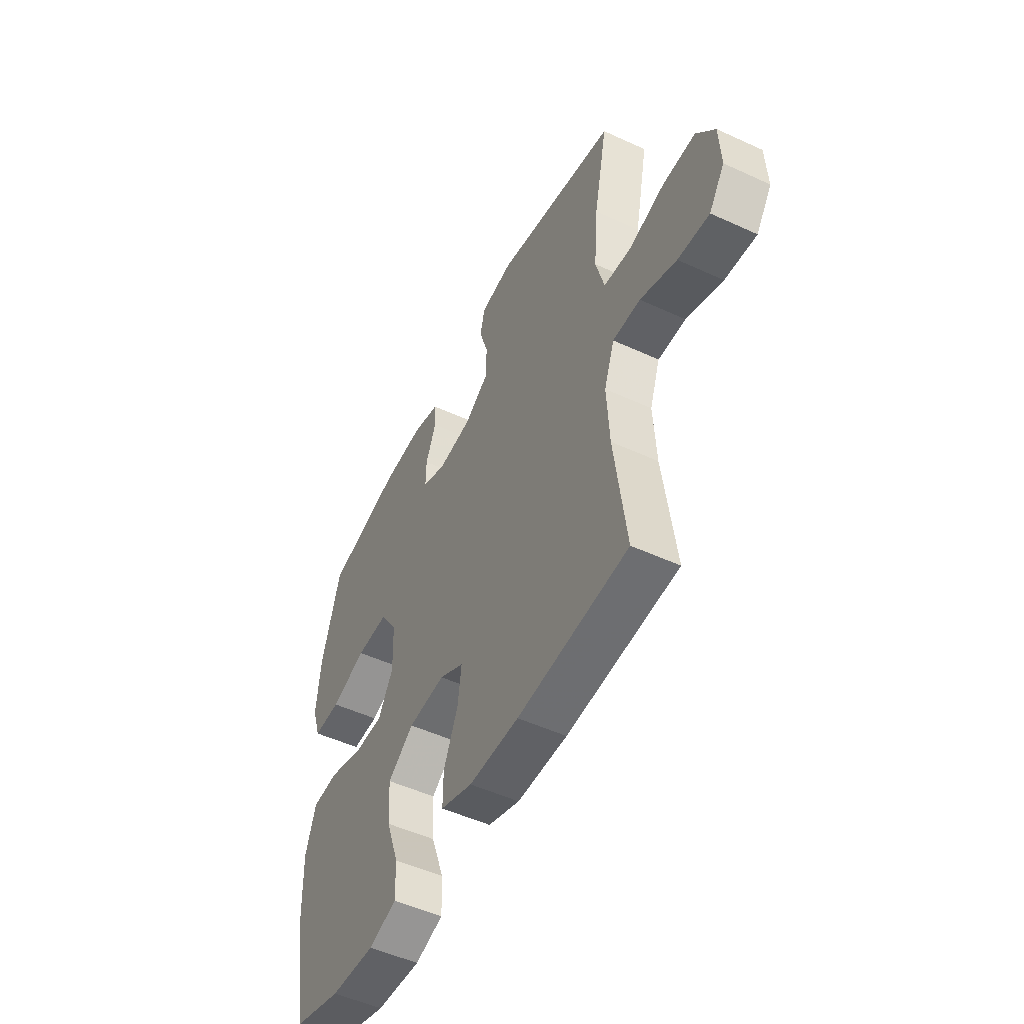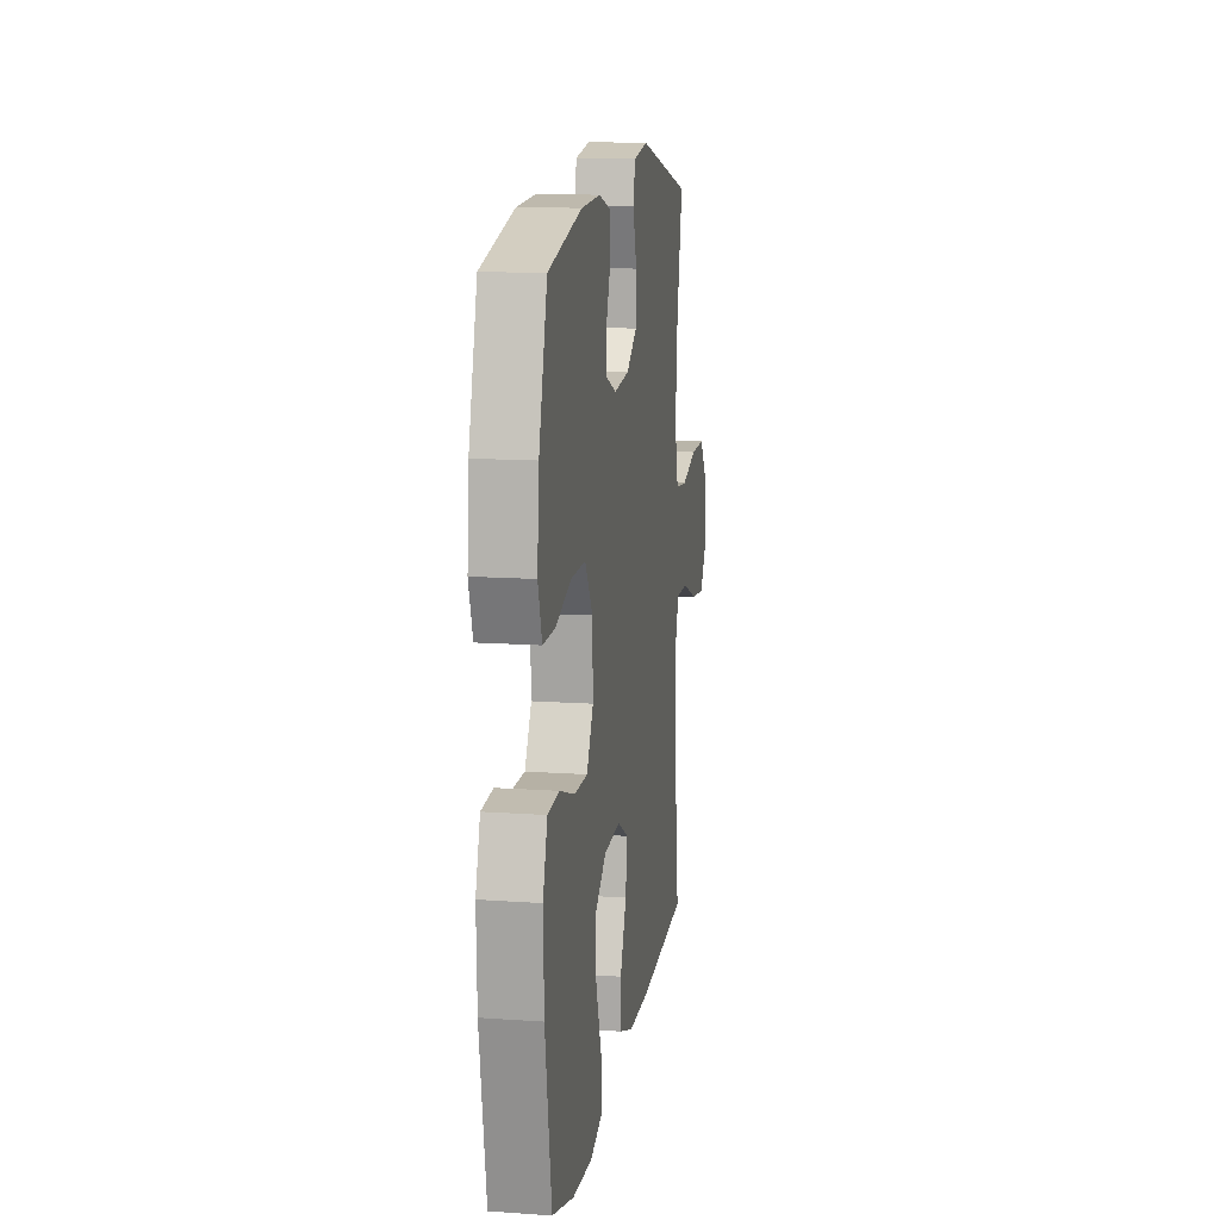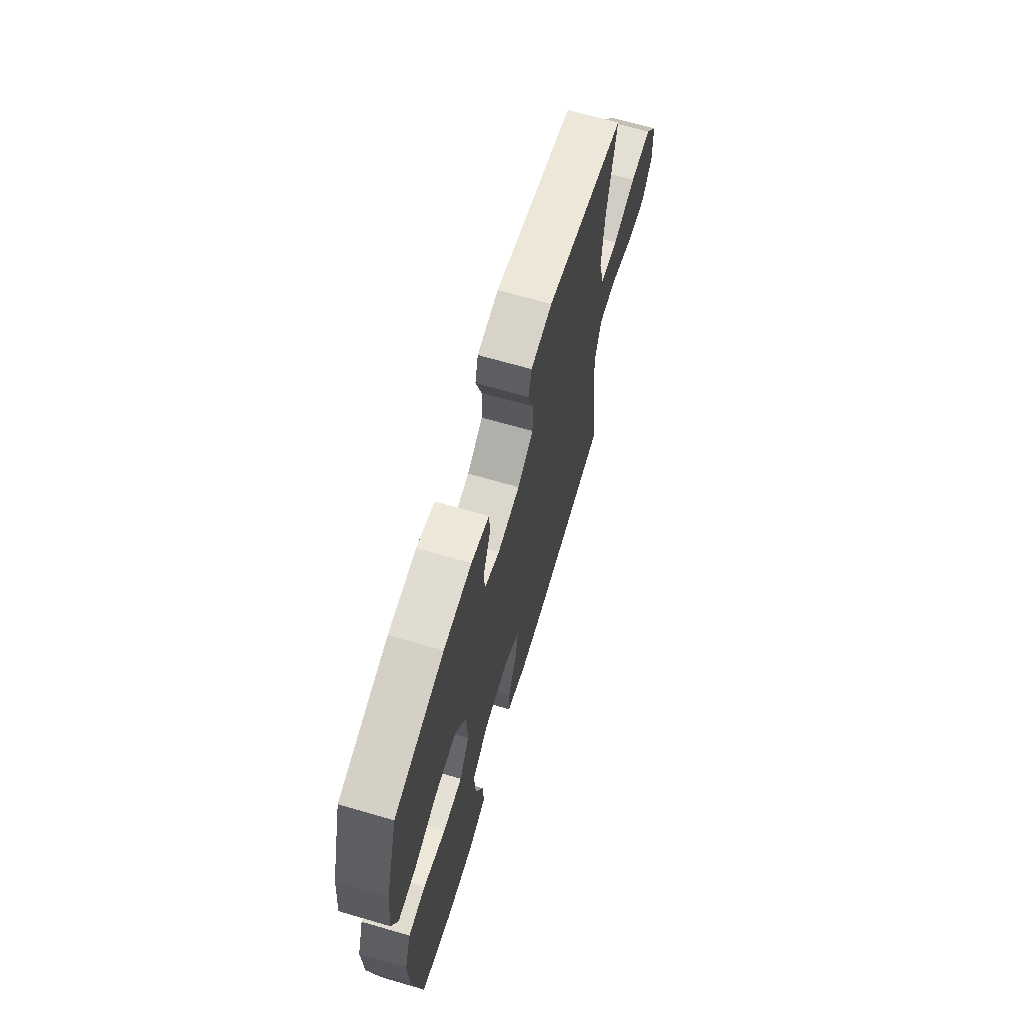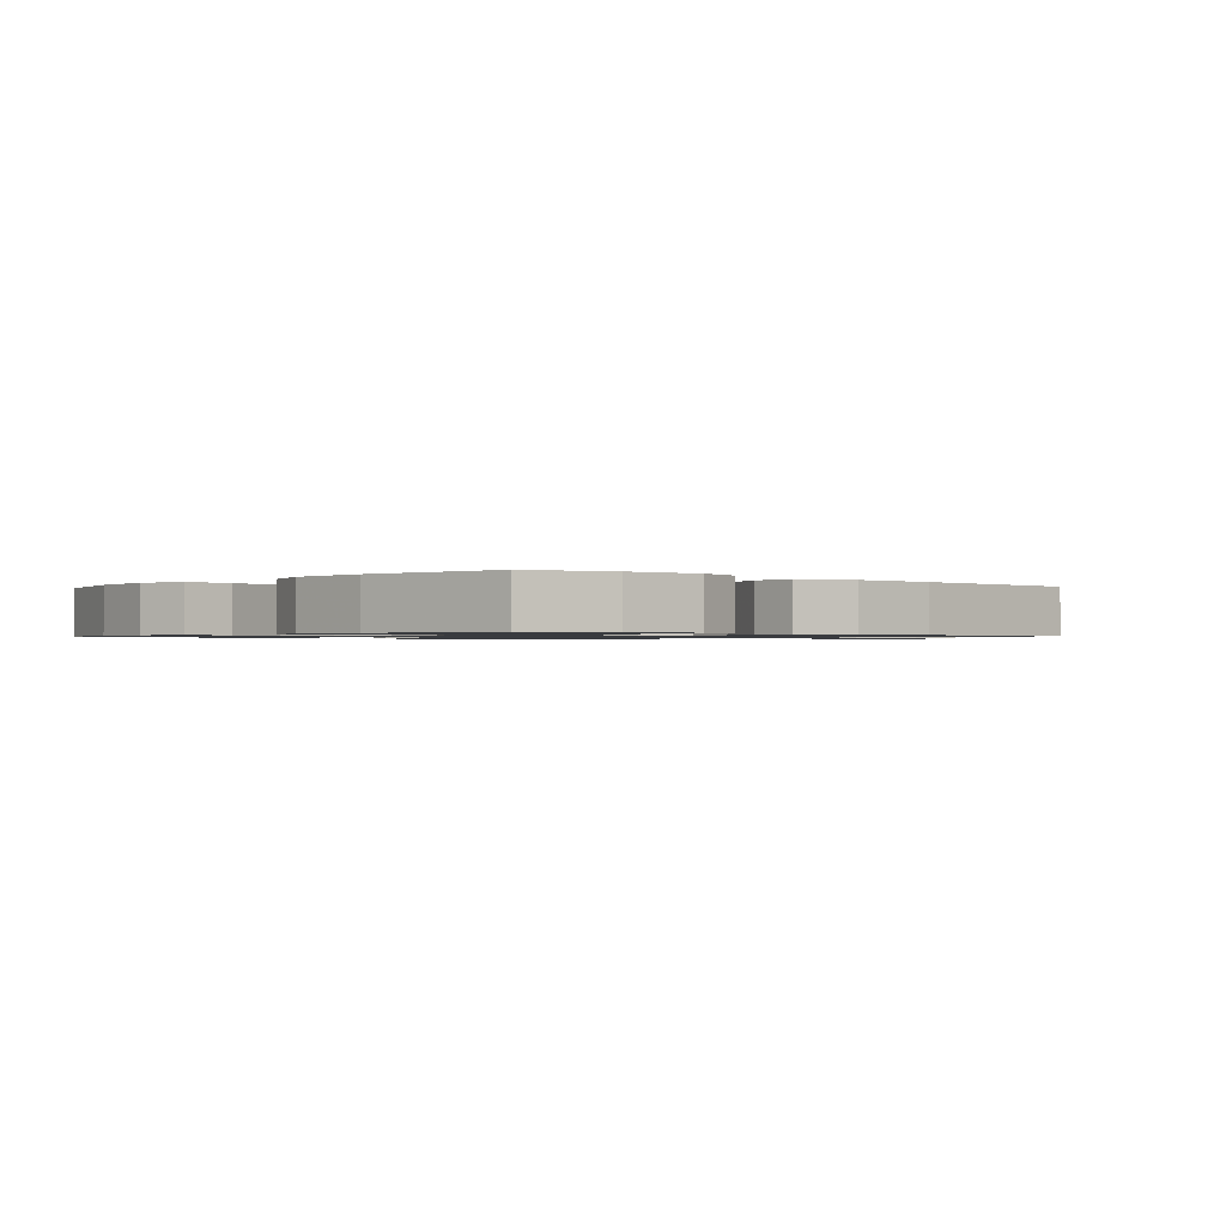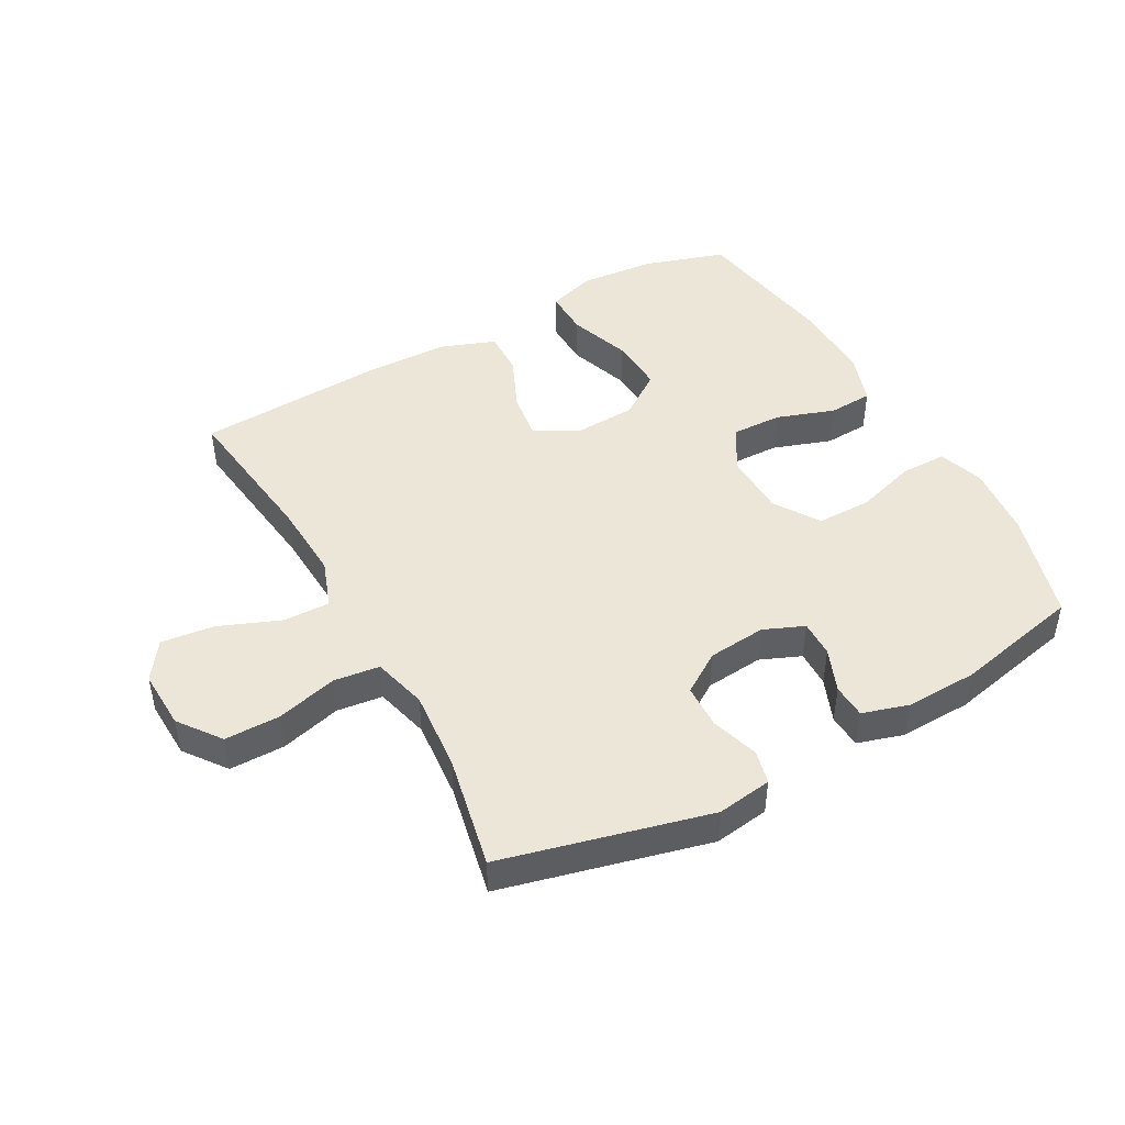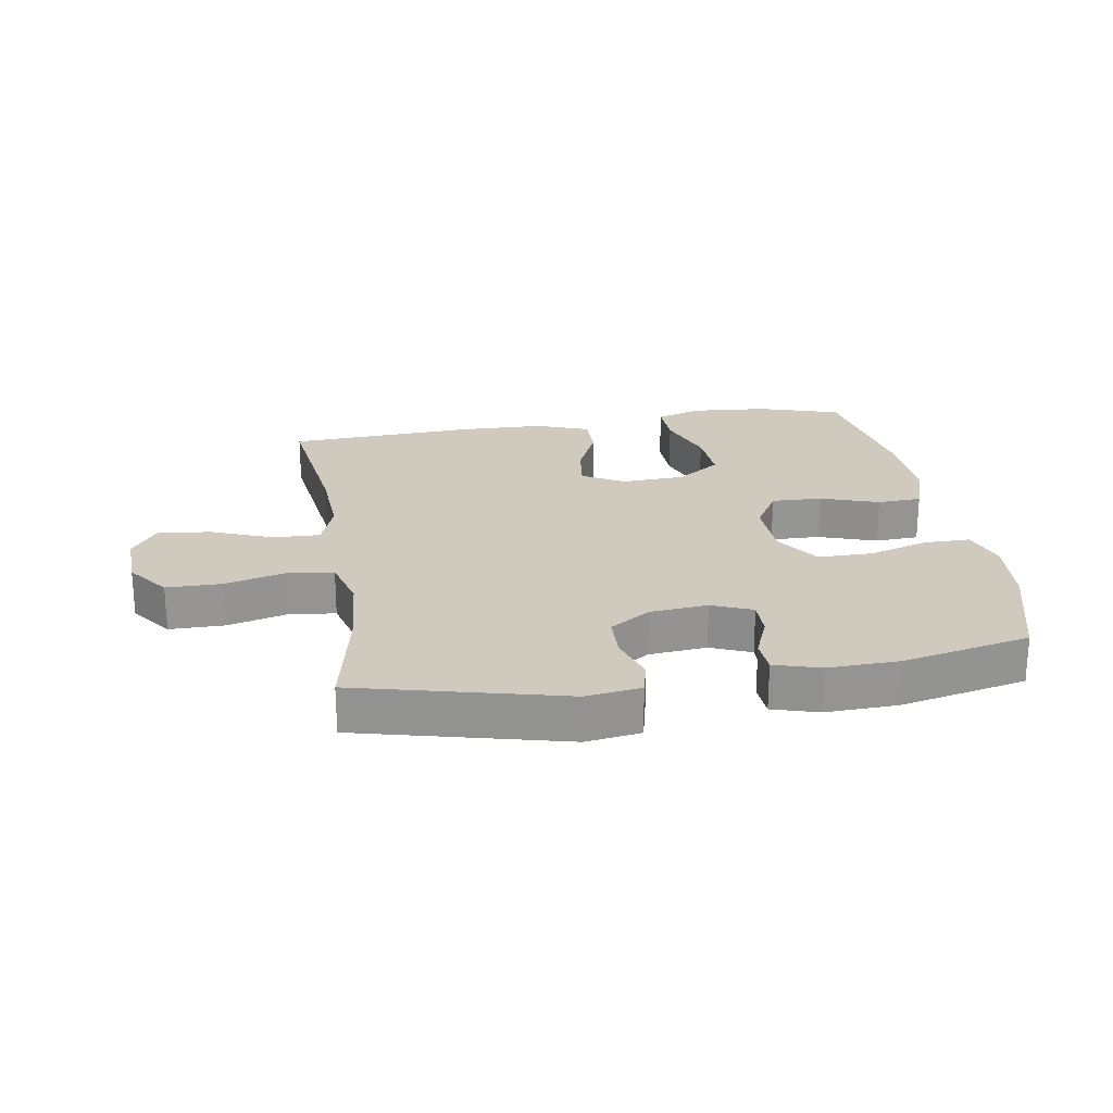
<metadata>
{"format":"obj","ext":"obj","renderer":"f3d","projection":"perspective","resolution":1024,"background":"white","views":[{"elev":-51.3,"azim":-116.6,"up":"+Z"},{"elev":13.4,"azim":99.0,"up":"+Z"},{"elev":67.1,"azim":106.3,"up":"+Z"},{"elev":-1.0,"azim":138.3,"up":"+Y"},{"elev":46.2,"azim":-28.8,"up":"+Y"},{"elev":23.1,"azim":-9.2,"up":"+Y"}]}
</metadata>
<code>
v -0.5 0.07 0.5
v -0.169 0.07 0.582
v -0.081 0.07 0.569
v -0.068 0.07 0.515
v -0.092 0.07 0.439
v -0.09 0.07 0.368
v -0.025 0.07 0.325
v 0.068 0.07 0.316
v 0.133 0.07 0.343
v 0.132 0.07 0.402
v 0.104 0.07 0.472
v 0.107 0.07 0.527
v 0.181 0.07 0.549
v 0.296 0.07 0.545
v 0.5 0.07 0.5
v 0.551 0.07 0.323
v 0.562 0.07 0.207
v 0.538 0.07 0.134
v 0.464 0.07 0.134
v 0.367 0.07 0.164
v 0.279 0.07 0.164
v 0.232 0.07 0.092
v 0.229 0.07 -0.01
v 0.27 0.07 -0.08
v 0.351 0.07 -0.078
v 0.444 0.07 -0.046
v 0.515 0.07 -0.05
v 0.543 0.07 -0.135
v 0.539 0.07 -0.265
v 0.5 0.07 -0.5
v 0.368 0.07 -0.541
v 0.247 0.07 -0.551
v 0.171 0.07 -0.527
v 0.173 0.07 -0.452
v 0.208 0.07 -0.353
v 0.213 0.07 -0.264
v 0.142 0.07 -0.214
v 0.041 0.07 -0.209
v -0.026 0.07 -0.247
v -0.016 0.07 -0.323
v 0.023 0.07 -0.411
v 0.024 0.07 -0.482
v -0.063 0.07 -0.514
v -0.199 0.07 -0.517
v -0.5 0.07 -0.5
v -0.468 0.07 -0.255
v -0.461 0.07 -0.13
v -0.489 0.07 -0.052
v -0.564 0.07 -0.054
v -0.662 0.07 -0.093
v -0.747 0.07 -0.103
v -0.789 0.07 -0.042
v -0.785 0.07 0.053
v -0.735 0.07 0.12
v -0.646 0.07 0.12
v -0.549 0.07 0.094
v -0.475 0.07 0.103
v -0.452 0.07 0.19
v -0.463 0.07 0.319
v -0.5 0 0.5
v -0.169 0 0.582
v -0.081 0 0.569
v -0.068 0 0.515
v -0.092 0 0.439
v -0.09 0 0.368
v -0.025 0 0.325
v 0.068 0 0.316
v 0.133 0 0.343
v 0.132 0 0.402
v 0.104 0 0.472
v 0.107 0 0.527
v 0.181 0 0.549
v 0.296 0 0.545
v 0.5 0 0.5
v 0.551 0 0.323
v 0.562 0 0.207
v 0.538 0 0.134
v 0.464 0 0.134
v 0.367 0 0.164
v 0.279 0 0.164
v 0.232 0 0.092
v 0.229 0 -0.01
v 0.27 0 -0.08
v 0.351 0 -0.078
v 0.444 0 -0.046
v 0.515 0 -0.05
v 0.543 0 -0.135
v 0.539 0 -0.265
v 0.5 0 -0.5
v 0.368 0 -0.541
v 0.247 0 -0.551
v 0.171 0 -0.527
v 0.173 0 -0.452
v 0.208 0 -0.353
v 0.213 0 -0.264
v 0.142 0 -0.214
v 0.041 0 -0.209
v -0.026 0 -0.247
v -0.016 0 -0.323
v 0.023 0 -0.411
v 0.024 0 -0.482
v -0.063 0 -0.514
v -0.199 0 -0.517
v -0.5 0 -0.5
v -0.468 0 -0.255
v -0.461 0 -0.13
v -0.489 0 -0.052
v -0.564 0 -0.054
v -0.662 0 -0.093
v -0.747 0 -0.103
v -0.789 0 -0.042
v -0.785 0 0.053
v -0.735 0 0.12
v -0.646 0 0.12
v -0.549 0 0.094
v -0.475 0 0.103
v -0.452 0 0.19
v -0.463 0 0.319
f 54 55 56
f 53 54 56
f 52 53 56
f 51 52 56
f 50 51 56
f 49 50 56
f 48 49 56 57
f 47 48 57 58
f 44 45 46
f 43 44 46
f 42 43 46
f 41 42 46
f 40 41 46
f 39 40 46 47
f 38 39 47 58
f 33 34 35
f 32 33 35
f 31 32 35
f 30 31 35
f 29 30 35
f 28 29 35
f 27 28 35
f 26 27 35
f 25 26 35
f 24 25 35 36
f 23 24 36 37
f 18 19 20
f 17 18 20
f 16 17 20
f 15 16 20
f 14 15 20
f 13 14 20
f 12 13 20
f 11 12 20
f 10 11 20
f 9 10 20 21
f 8 9 21 22
f 3 4 5
f 2 3 5
f 1 2 5
f 59 1 5
f 59 5 6
f 38 58 59
f 37 38 59
f 23 37 59
f 22 23 59
f 8 22 59
f 7 8 59
f 6 7 59
f 115 114 113
f 115 113 112
f 115 112 111
f 115 111 110
f 115 110 109
f 115 109 108
f 116 115 108 107
f 117 116 107 106
f 105 104 103
f 105 103 102
f 105 102 101
f 105 101 100
f 105 100 99
f 106 105 99 98
f 117 106 98 97
f 94 93 92
f 94 92 91
f 94 91 90
f 94 90 89
f 94 89 88
f 94 88 87
f 94 87 86
f 94 86 85
f 94 85 84
f 95 94 84 83
f 96 95 83 82
f 79 78 77
f 79 77 76
f 79 76 75
f 79 75 74
f 79 74 73
f 79 73 72
f 79 72 71
f 79 71 70
f 79 70 69
f 80 79 69 68
f 81 80 68 67
f 64 63 62
f 64 62 61
f 64 61 60
f 64 60 118
f 65 64 118
f 118 117 97
f 118 97 96
f 118 96 82
f 118 82 81
f 118 81 67
f 118 67 66
f 118 66 65
f 1 60 61 2
f 2 61 62 3
f 3 62 63 4
f 4 63 64 5
f 5 64 65 6
f 6 65 66 7
f 7 66 67 8
f 8 67 68 9
f 9 68 69 10
f 10 69 70 11
f 11 70 71 12
f 12 71 72 13
f 13 72 73 14
f 14 73 74 15
f 15 74 75 16
f 16 75 76 17
f 17 76 77 18
f 18 77 78 19
f 19 78 79 20
f 20 79 80 21
f 21 80 81 22
f 22 81 82 23
f 23 82 83 24
f 24 83 84 25
f 25 84 85 26
f 26 85 86 27
f 27 86 87 28
f 28 87 88 29
f 29 88 89 30
f 30 89 90 31
f 31 90 91 32
f 32 91 92 33
f 33 92 93 34
f 34 93 94 35
f 35 94 95 36
f 36 95 96 37
f 37 96 97 38
f 38 97 98 39
f 39 98 99 40
f 40 99 100 41
f 41 100 101 42
f 42 101 102 43
f 43 102 103 44
f 44 103 104 45
f 45 104 105 46
f 46 105 106 47
f 47 106 107 48
f 48 107 108 49
f 49 108 109 50
f 50 109 110 51
f 51 110 111 52
f 52 111 112 53
f 53 112 113 54
f 54 113 114 55
f 55 114 115 56
f 56 115 116 57
f 57 116 117 58
f 58 117 118 59
f 59 118 60 1

</code>
